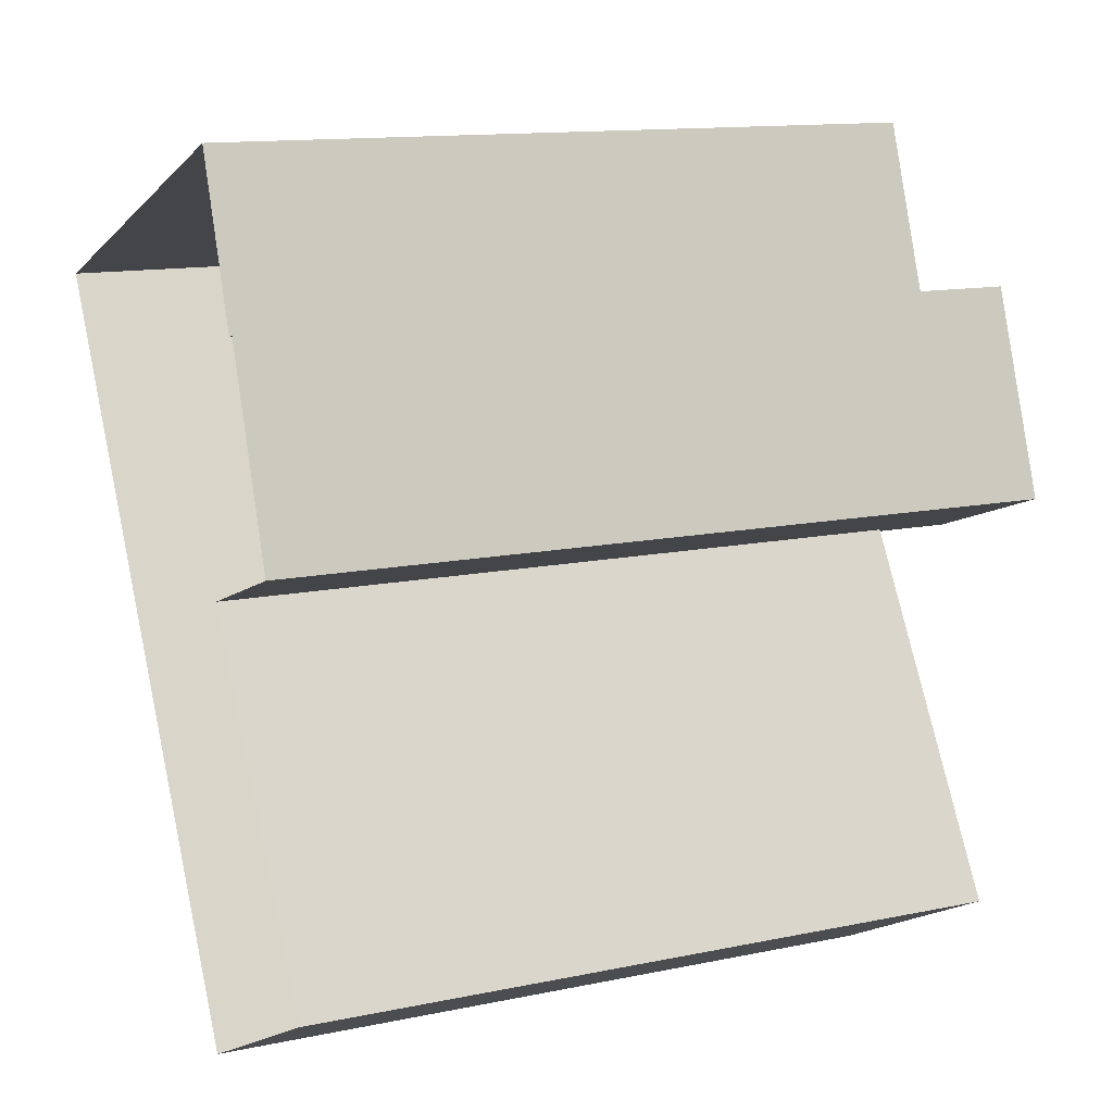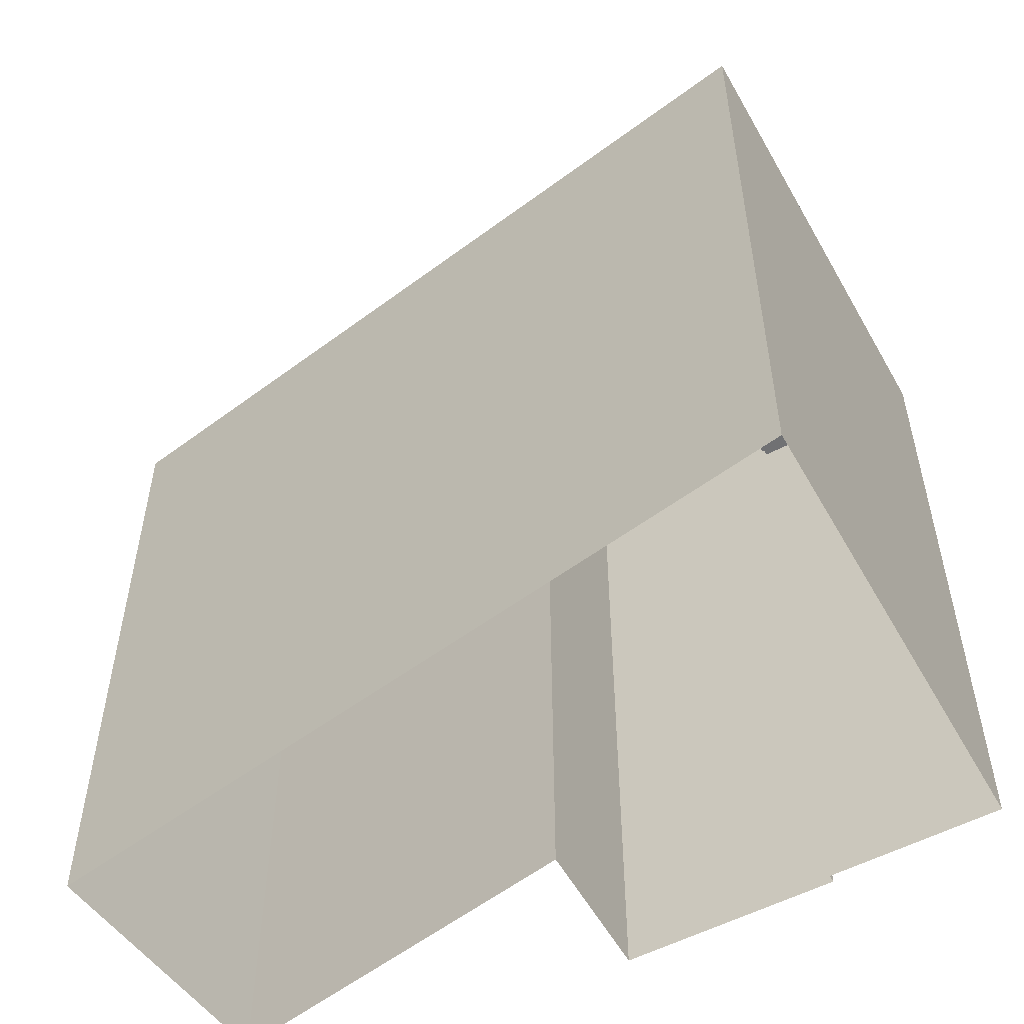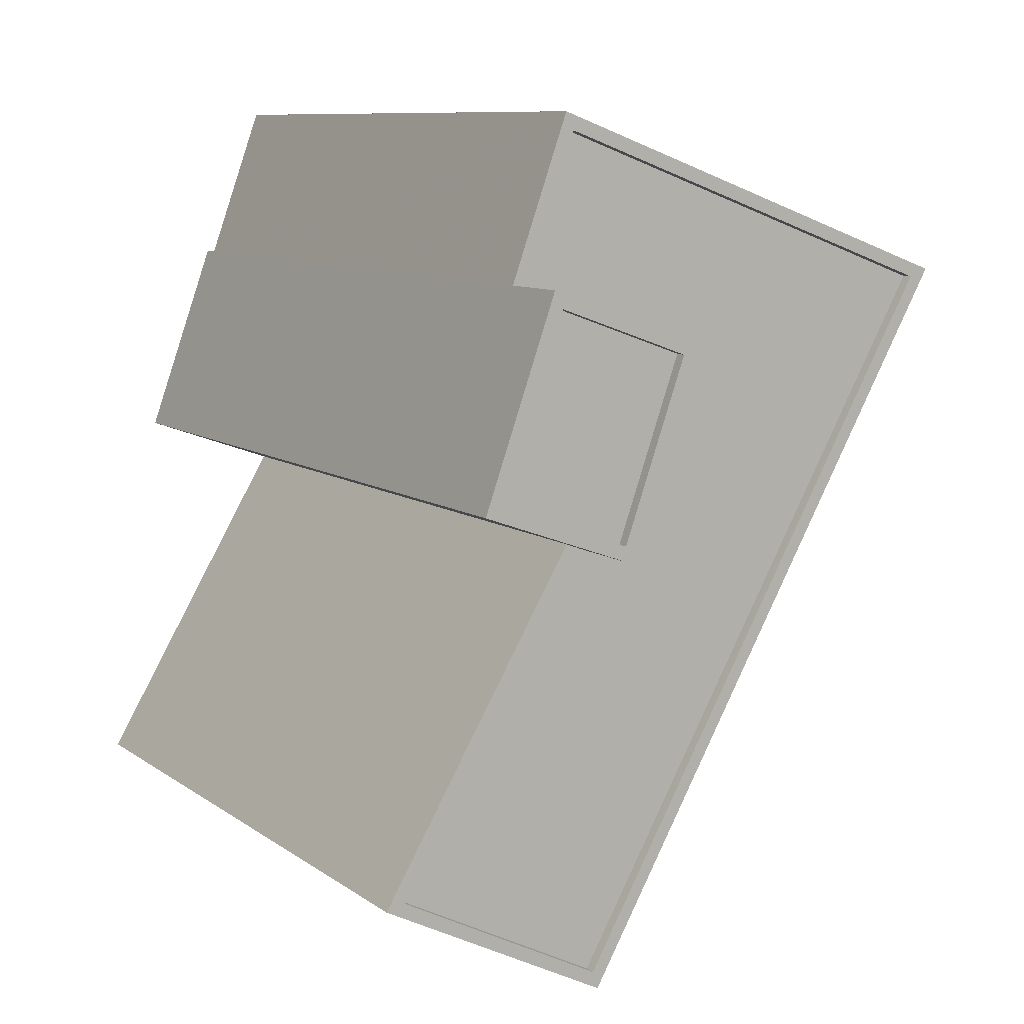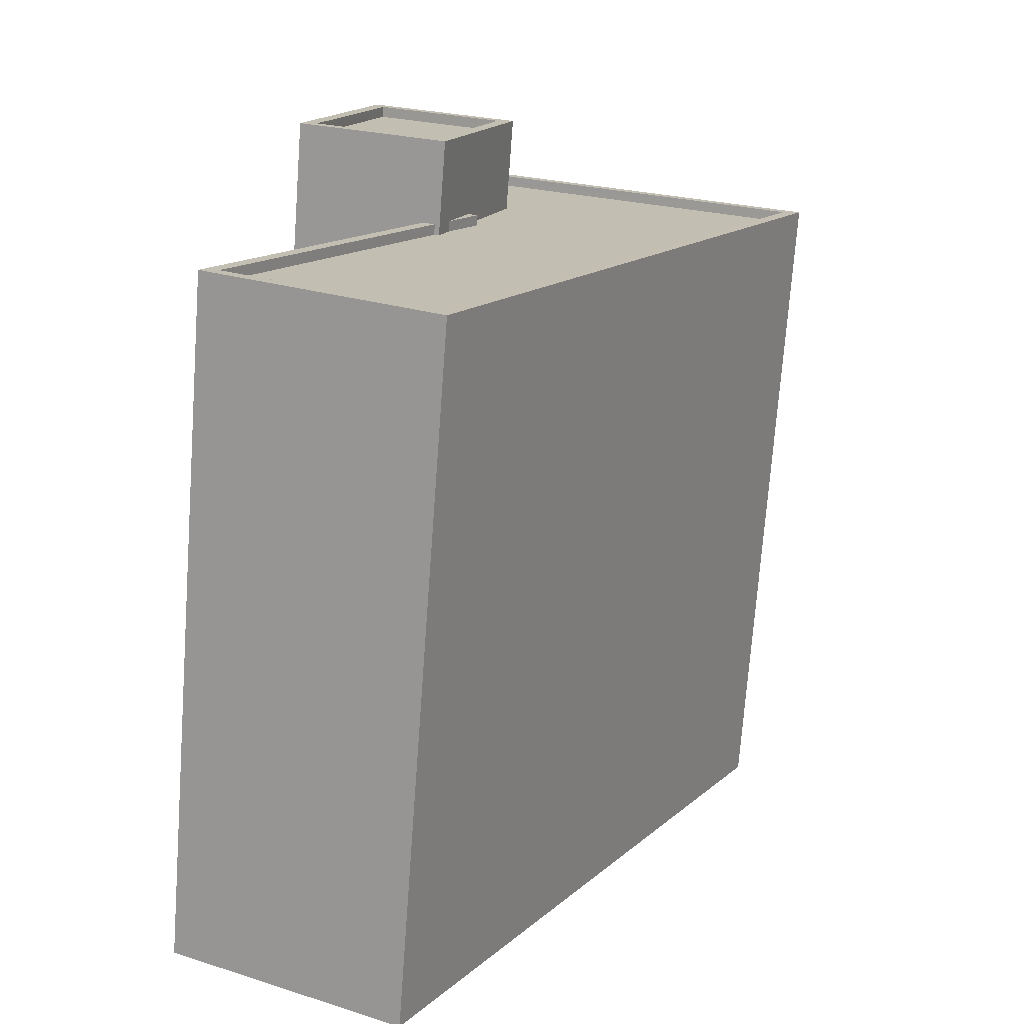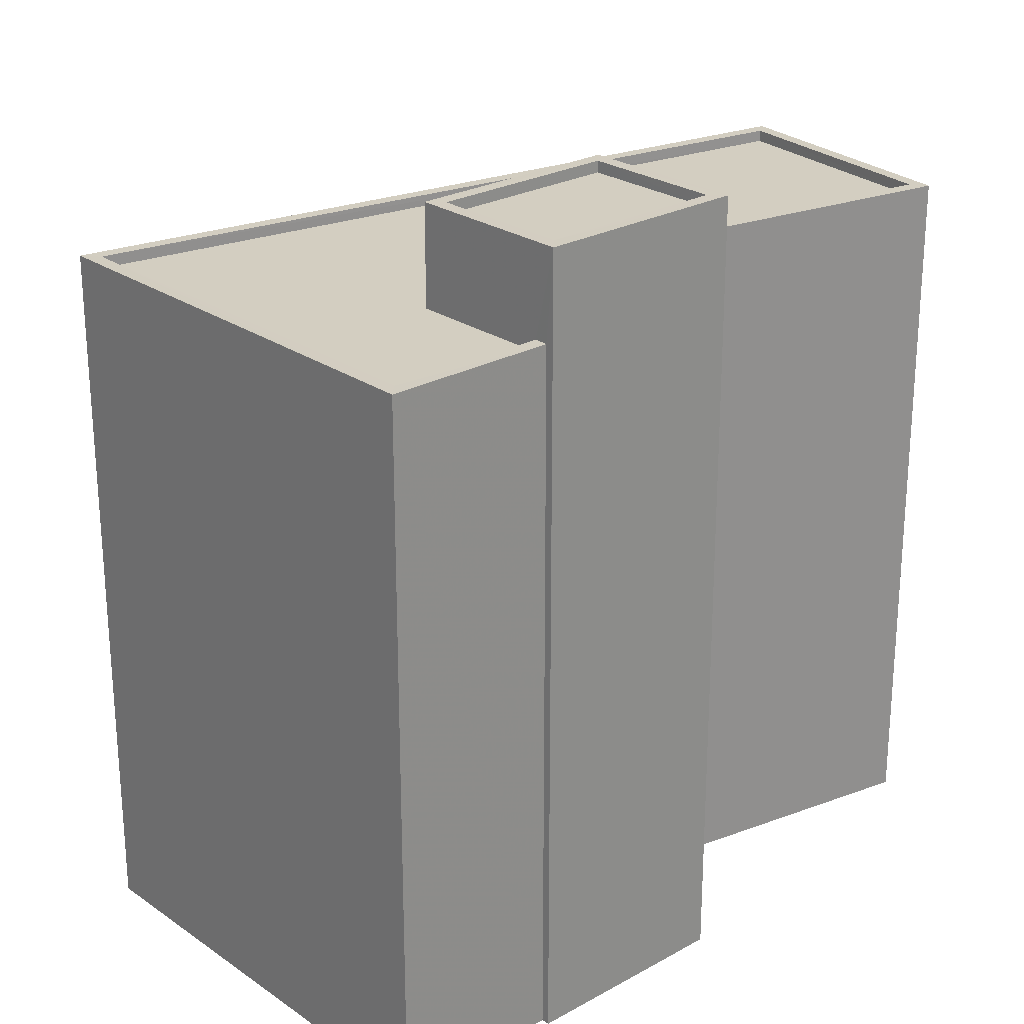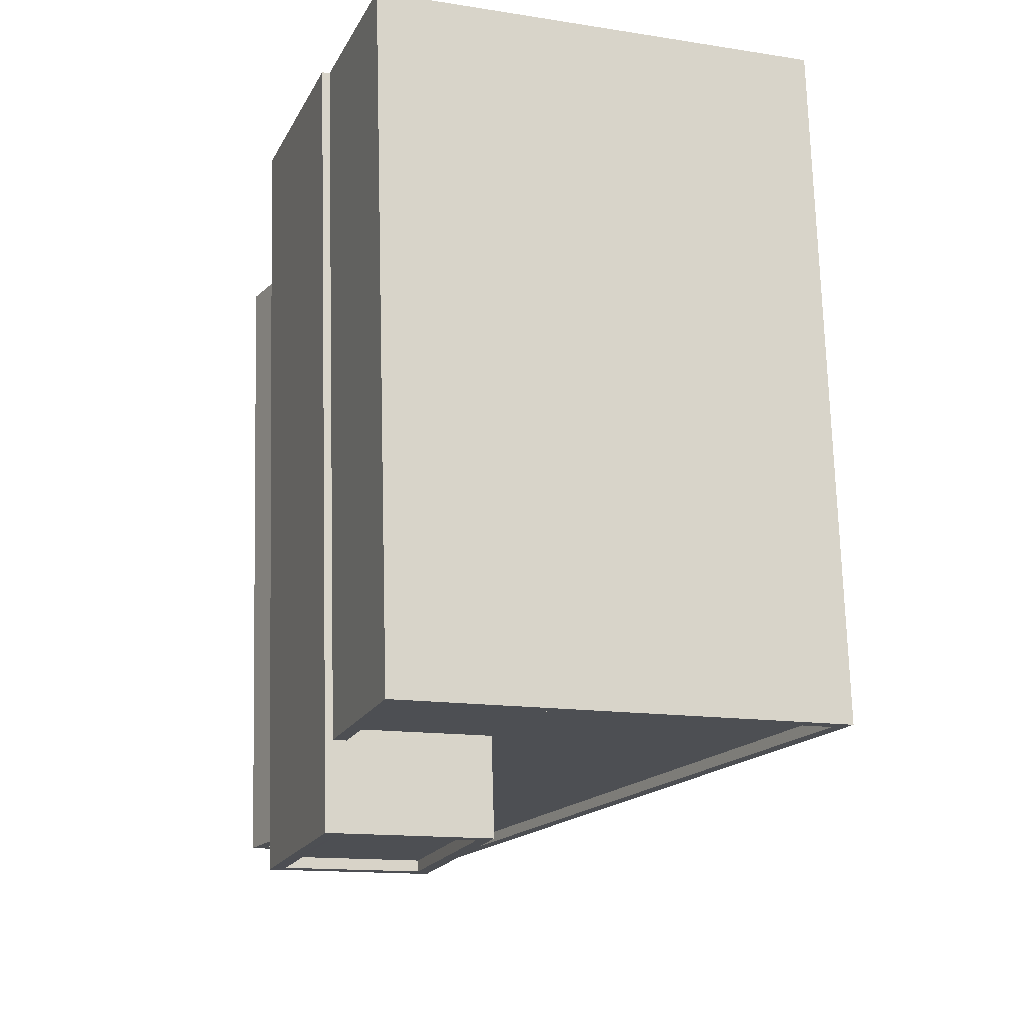
<metadata>
{"format":"obj","ext":"obj","renderer":"f3d","projection":"perspective","resolution":1024,"background":"white","views":[{"elev":13.0,"azim":-115.6,"up":"+Y"},{"elev":-55.1,"azim":99.0,"up":"+Z"},{"elev":9.3,"azim":-30.1,"up":"+Y"},{"elev":-73.0,"azim":-4.2,"up":"+Y"},{"elev":24.9,"azim":-151.8,"up":"+Z"},{"elev":72.2,"azim":-1.6,"up":"+Y"}]}
</metadata>
<code>
v -7111 -3.76e+04 19.6
v -7111 -3.76e+04 19.35
v -7114 -3.76e+04 19.35
v -7114 -3.76e+04 19.6
v -7112 -3.759e+04 19.35
v -7112 -3.759e+04 19.6
v -7110 -3.76e+04 19.6
v -7110 -3.76e+04 19.35
v -7114 -3.76e+04 19.6
v -7113 -3.759e+04 2.055
v -7114 -3.76e+04 2.055
v -7113 -3.759e+04 19.6
v -7112 -3.759e+04 17.64
v -7109 -3.76e+04 19.6
v -7109 -3.76e+04 17.39
v -7113 -3.759e+04 17.64
v -7112 -3.759e+04 17.39
v -7113 -3.759e+04 2.055
v -7111 -3.76e+04 17.39
v -7111 -3.76e+04 17.39
v -7111 -3.76e+04 17.64
v -7111 -3.76e+04 2.054
v -7111 -3.76e+04 17.64
v -7111 -3.76e+04 19.6
v -7111 -3.76e+04 17.64
v -7111 -3.76e+04 17.39
v -7110 -3.76e+04 17.39
v -7110 -3.76e+04 17.64
v -7111 -3.759e+04 17.64
v -7111 -3.759e+04 2.055
v -7102 -3.759e+04 17.63
v -7102 -3.759e+04 2.051
v -7110 -3.761e+04 2.053
v -7110 -3.761e+04 17.63
v -7116 -3.761e+04 2.055
v -7116 -3.761e+04 17.64
v -7110 -3.76e+04 17.38
v -7110 -3.76e+04 17.63
v -7115 -3.761e+04 17.64
v -7115 -3.761e+04 17.39
v -7111 -3.759e+04 17.39
v -7111 -3.759e+04 17.64
v -7102 -3.759e+04 17.63
v -7102 -3.759e+04 17.38
v -7110 -3.761e+04 17.38
v -7110 -3.761e+04 17.63
f 35 22 33
f 33 22 32
f 30 32 18
f 18 11 10
f 18 22 11
f 32 22 18
f 1 2 3
f 4 1 3
f 4 3 5
f 6 4 5
f 7 5 8
f 7 6 5
f 1 8 2
f 1 7 8
f 9 10 11
f 9 12 10
f 13 14 15
f 14 13 12
f 12 16 10
f 15 17 13
f 10 16 18
f 13 16 12
f 19 20 21
f 22 23 11
f 20 24 21
f 11 23 9
f 23 24 9
f 21 24 23
f 25 20 26
f 20 25 24
f 27 15 28
f 14 24 28
f 15 14 28
f 28 24 25
f 18 29 30
f 18 16 29
f 31 32 30
f 29 31 30
f 31 33 32
f 31 34 33
f 34 35 33
f 34 36 35
f 23 35 36
f 23 22 35
f 26 37 38
f 25 26 38
f 21 39 40
f 19 21 40
f 27 38 37
f 27 28 38
f 17 41 42
f 13 17 42
f 43 41 44
f 43 42 41
f 43 44 45
f 46 43 45
f 46 45 40
f 39 46 40
f 8 5 3
f 2 8 3
f 6 12 9
f 4 6 9
f 6 14 12
f 9 24 1
f 4 9 1
f 1 24 14
f 7 14 6
f 1 14 7
f 19 40 20
f 17 15 41
f 40 45 20
f 41 15 44
f 20 45 44
f 37 26 20
f 15 27 37
f 15 37 44
f 37 20 44
f 25 38 28
f 36 34 39
f 34 31 43
f 36 39 23
f 16 42 29
f 43 31 29
f 13 42 16
f 23 39 21
f 42 43 29
f 46 34 43
f 39 34 46

</code>
